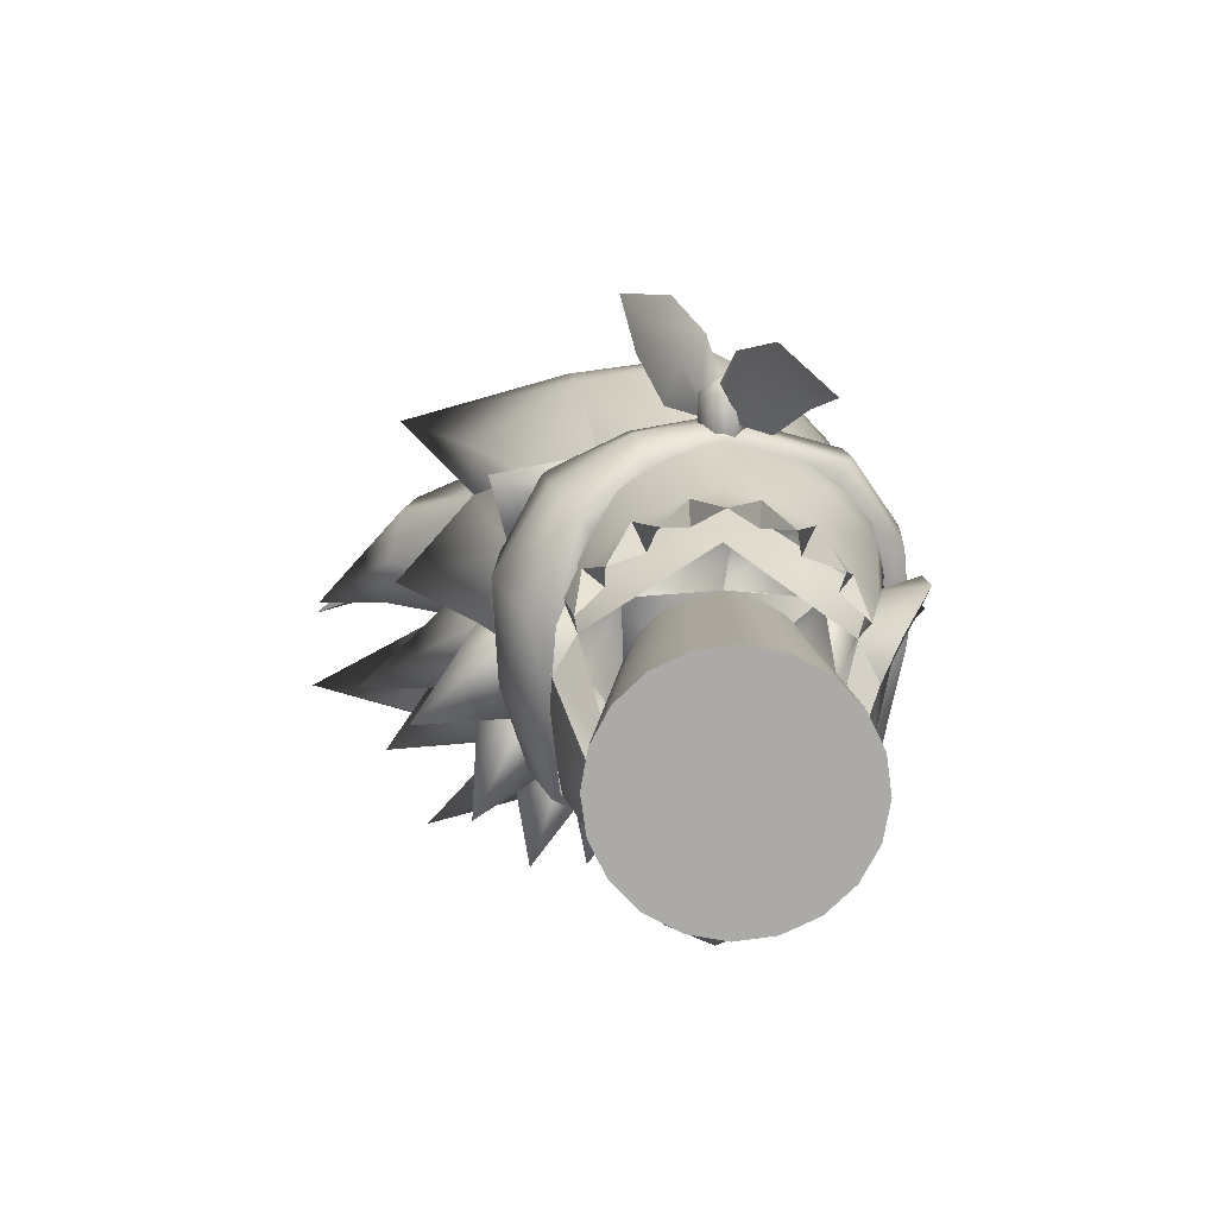
<metadata>
{"format":"obj","ext":"obj","renderer":"f3d","projection":"perspective","resolution":1024,"background":"white","views":[{"elev":-76.0,"azim":-1.1,"up":"+Y"}]}
</metadata>
<code>
g default
v 0.6574 -0.784 -0.236
v 0.5592 -0.784 -0.4287
v 0.4063 -0.784 -0.5816
v 0.2136 -0.784 -0.6798
v 0 -0.784 -0.7136
v -0.2136 -0.784 -0.6798
v -0.4063 -0.784 -0.5816
v -0.5592 -0.784 -0.4287
v -0.6574 -0.784 -0.236
v -0.6912 -0.784 -0.02242
v -0.6574 -0.784 0.1912
v -0.5592 -0.784 0.3839
v -0.4063 -0.784 0.5368
v -0.2136 -0.784 0.6349
v 0 -0.784 0.6688
v 0.2136 -0.784 0.6349
v 0.4063 -0.784 0.5368
v 0.5592 -0.784 0.3839
v 0.6574 -0.784 0.1912
v 0.6912 -0.784 -0.02242
v 0.4936 0.8714 -0.1828
v 0.4199 0.8714 -0.3275
v 0.3051 0.8714 -0.4423
v 0.1604 0.8714 -0.516
v 0 0.8714 -0.5414
v -0.1604 0.8714 -0.516
v -0.3051 0.8714 -0.4423
v -0.4199 0.8714 -0.3275
v -0.4936 0.8714 -0.1828
v -0.519 0.8714 -0.02242
v -0.4936 0.8714 0.138
v -0.4199 0.8714 0.2826
v -0.3051 0.8714 0.3975
v -0.1604 0.8714 0.4712
v 0 0.8714 0.4966
v 0.1604 0.8714 0.4712
v 0.3051 0.8714 0.3975
v 0.4199 0.8714 0.2826
v 0.4936 0.8714 0.138
v 0.519 0.8714 -0.02242
v 0 -0.784 -0.02242
v 0 0.8714 -0.02242
v -0.01962 1.687 1.157
v -0.4603 1.656 1.074
v -0.4818 1.62 1.174
v -0.9291 1.598 0.9516
v -0.858 1.632 0.874
v -1.147 1.63 0.5113
v -1.056 1.688 0.4723
v -1.129 1.694 -0.05371
v -1.04 1.73 -0.03857
v -1.009 1.841 -0.5417
v -0.93 1.852 -0.4879
v -0.7503 2.024 -0.8523
v -0.6923 2.077 -0.7597
v -0.3076 2.266 -1.024
v -0.2948 2.355 -0.9237
v 0.1055 2.382 -0.9717
v 0.08169 2.439 -0.871
v 0.4939 2.437 -0.8339
v 0.3938 2.483 -0.7174
v 0.8047 2.452 -0.51
v 0.7353 2.522 -0.4478
v 1.008 2.39 0.09284
v 0.9309 2.429 0.1009
v 0.9407 2.181 0.6194
v 0.8476 2.166 0.5733
v 0.6714 1.98 1.038
v 0.5782 1.98 0.9535
v -0.01123 1.648 1.265
v 0.008797 1.303 1.203
v -0.3844 1.125 1.12
v -0.3369 1.151 0.9726
v -0.6534 1.003 0.7571
v -0.7446 0.9452 0.8658
v -0.8327 0.8142 0.3244
v -0.9961 0.8662 0.3792
v -0.8602 0.901 -0.1244
v -0.9389 0.9294 -0.1396
v -0.8007 1.091 -0.6509
v -0.8471 1.114 -0.6817
v -0.4666 1.329 -0.8534
v -0.5116 1.364 -0.9306
v -0.0937 1.524 -1.056
v -0.1069 1.594 -1.102
v 0.236 1.639 -1.042
v 0.2614 1.717 -1.088
v 0.5325 1.709 -0.8727
v 0.6019 1.786 -0.9349
v 0.8356 1.717 -0.5334
v 0.9282 1.802 -0.6034
v 0.9383 1.67 0.01572
v 1.031 1.717 0.01536
v 0.8628 1.601 0.5036
v 0.9869 1.632 0.5728
v 0.5625 1.469 0.8917
v 0.6405 1.485 1.054
v 0.002096 1.318 1.049
v 0.01152 1.456 1.265
v 0.7024 1.709 1.038
v 0.9871 1.949 0.6269
v 1.085 2.065 0.03837
v 0.9052 2.158 -0.5491
v 0.5789 2.142 -0.8806
v 0.2191 2.094 -1.057
v -0.1963 1.943 -1.125
v -0.6445 1.66 -0.9301
v -0.9749 1.443 -0.6347
v -1.132 1.268 -0.1233
v -1.176 1.253 0.465
v -0.4538 1.362 1.213
v -0.8847 1.265 0.9514
v 0.4614 1.246 -0.8356
v 0.4653 1.141 -0.8919
v 0.2368 1.316 -0.8812
v 0.1125 1.239 -1.005
v 0.4797 0.9009 -0.9528
v 0.1276 0.9214 -1.097
v 0.2665 0.6284 -1.04
v -0.02749 0.8356 -1.185
v -0.02532 0.6836 -1.185
v -0.3287 0.6282 -1.038
v -0.0272 0.506 -1.11
v -0.02709 0.1094 -1.081
v 0.2209 0.1446 -0.996
v 0.4002 0.5655 -0.9357
v 0.5081 0.4366 -0.7644
v 0.6712 0.6935 -0.6185
v 0.7407 1.099 -0.6587
v 0.8199 0.9988 -0.1869
v 0.7955 1.363 -0.4886
v 0.843 1.571 -0.2179
v 0.7867 1.636 -0.61
v 0.7647 2.02 -0.4653
v 0.4458 2.036 -0.8742
v -0.9747 1.448 0.02897
v -0.8672 0.9988 -0.1804
v -0.8508 0.8672 0.04397
v -0.7976 0.6322 -0.1879
v -0.7218 0.6935 -0.6131
v -0.6739 0.3464 -0.2204
v -0.5599 0.4366 -0.7602
v -0.2744 0.1446 -0.9941
v -0.456 0.5655 -0.9324
v -0.5357 0.9009 -0.9489
v -0.1819 0.9214 -1.096
v -0.1661 1.239 -1.003
v -0.136 1.014 -1.228
v -0.09683 1.231 -1.104
v -0.02741 1.254 -1.167
v -0.1274 1.448 -0.9959
v -0.02694 1.479 -1.043
v -0.2049 1.618 -1.034
v -0.02703 1.618 -1.066
v -0.027 2.013 -1.058
v 0.1511 1.618 -1.036
v 0.1899 2.02 -1.013
v 0.2266 1.518 -0.9903
v 0.4199 1.603 -0.9183
v 0.6537 1.498 -0.7284
v 0.6109 1.436 -0.7604
v 0.6679 1.505 -0.6275
v 0.6235 1.442 -0.6692
v 0.5328 1.4 -0.7935
v 0.5407 1.394 -0.7076
v 0.4632 1.384 -0.8252
v 0.4596 1.383 -0.7358
v 0.3556 1.406 -0.8576
v 0.354 1.398 -0.7667
v 0.2759 1.44 -0.8733
v 0.2623 1.444 -0.7802
v 0.2646 1.493 -0.8732
v 0.2573 1.491 -0.7803
v 0.3483 1.515 -0.8575
v 0.346 1.517 -0.7616
v 0.4509 1.524 -0.8223
v 0.4505 1.527 -0.7337
v 0.5617 1.518 -0.7783
v 0.5742 1.523 -0.6782
v -0.6626 1.436 -0.7555
v -0.7051 1.498 -0.7232
v -0.7187 1.505 -0.6222
v -0.6253 1.523 -0.6736
v -0.6136 1.518 -0.7737
v -0.502 1.527 -0.73
v -0.503 1.524 -0.8186
v -0.3977 1.517 -0.7586
v -0.4007 1.515 -0.8547
v -0.3092 1.491 -0.7782
v -0.3171 1.493 -0.871
v -0.3141 1.444 -0.778
v -0.3285 1.44 -0.871
v -0.4057 1.398 -0.7638
v -0.4081 1.406 -0.8546
v -0.5111 1.383 -0.732
v -0.5154 1.384 -0.8215
v -0.592 1.394 -0.7032
v -0.5847 1.4 -0.7892
v -0.6745 1.442 -0.6642
v -0.01985 0.6815 0.7992
v -0.7262 0.9291 0.2602
v -0.5422 0.279 -0.1894
v -0.0245 0.08526 -0.4086
v -0.01895 0.3874 1.031
v 0.1667 0.7434 0.9997
v -0.01889 0.7356 1.047
v -0.01844 1.022 1.163
v 0.2522 1.107 1.1
v 0.3451 1.819 1.123
v 0.5381 1.107 0.9828
v 0.8082 2.183 0.7805
v 0.7924 1.2 0.6955
v 0.9764 2.33 0.2614
v 0.8457 1.308 0.4786
v 0.7912 1.339 0.4014
v 0.7914 0.9678 0.4556
v -0.4522 3.235 -0.9404
v -0.08914 3.63 -1.12
v 0.246 3.181 -0.502
v 0.139 3.661 -0.1611
v -0.1266 3.901 -0.7946
v -0.4804 3.723 -0.2361
v -0.5447 3.831 -0.8317
v -0.5925 3.584 -1.188
v -1.009 4.429 -1.378
v -0.9901 3.754 0.0445
v -1.564 3.406 -0.2938
v -1.369 3.003 0.1621
v -1.316 2.531 -0.0858
v -1.852 3.127 -0.7725
v -1.009 2.864 -0.7526
v -1.342 3.235 -0.9525
v -1.302 3.63 -0.5502
v -2.43 4.189 -0.9597
v -1.315 2.322 0.2005
v -1.834 2.717 -0.04511
v -1.818 2.601 0.2257
v -1.32 2.268 0.6881
v -1.747 2.709 0.504
v -1.685 2.98 0.5193
v -2.286 3.253 -0.1876
v -1.733 3.057 0.08607
v 0.6044 1.628 -0.7822
v 0.7329 1.517 -0.6741
v 0.6629 1.262 -0.759
v 0.136 1.378 -0.9427
v 0.2339 1.513 -0.8851
v 0.07385 1.448 -0.9966
v 0.04247 1.231 -1.105
v -0.5609 1.107 0.987
v -0.1893 0.7434 1.001
v -0.2741 1.045 1.102
v -0.4684 0.7898 0.8706
v -0.7094 0.8672 0.6084
v -0.8174 1.2 0.7017
v -0.879 1.657 0.7716
v -0.638 1.68 1.042
v -0.3201 1.657 1.195
v -1.254 3.932 -0.2331
v -1.248 3.607 -0.5659
v -1.791 4.327 -0.9244
v -0.6989 3.715 -0.6996
v -0.8214 3.963 -0.3431
v -0.4708 3.715 0.2592
v 0.7502 0.6322 -0.1939
v 0.6263 0.3464 -0.2254
v 0.8053 0.8672 0.03759
v 0.9291 1.448 0.02164
v 0.9756 2.044 0.04467
v 0.0807 1.014 -1.229
v -0.5208 1.141 -0.8881
v -0.7916 1.099 -0.6528
v -0.7146 1.262 -0.7537
v -0.8451 1.363 -0.4823
v -0.8905 1.571 -0.2113
v -1.021 1.927 0.05237
v -1.097 1.649 0.517
v -0.2802 1.518 -0.9883
v -0.1891 1.378 -0.9414
v -0.2867 1.513 -0.8831
v -0.2894 1.316 -0.8792
v -0.405 1.389 -0.8542
v -0.5137 1.246 -0.8319
v -0.5174 1.377 -0.8202
v -0.5887 1.386 -0.7865
v 0.3257 2.555 1.299
v -0.203 2.036 1.465
v -0.5273 2.977 1.65
v -0.1105 2.968 1.37
v 0.06606 3.669 1
v 0.6617 2.949 0.9204
v 0.4467 1.547 -0.821
v 0.563 1.541 -0.7676
v 0.6754 1.513 -0.7158
v -0.3979 1.53 -0.8538
v -0.4989 1.547 -0.8174
v -0.7839 1.517 -0.6683
v -0.6564 1.628 -0.7774
v -0.6148 1.541 -0.763
v -0.4729 1.603 -0.9149
v -1.05 3.56 0.6174
v -2.384 4.031 -0.4447
v -1.274 3.011 0.7034
v -0.5073 3.452 0.8398
v -0.8196 2.923 1.267
v 0.4949 0.279 -0.1934
v 0.6901 0.9291 0.2547
v 0.9374 1.626 0.1686
v 1.078 1.587 0.439
v 1.086 1.208 0.4776
v 0.9069 0.875 0.2849
v 0.1828 0.01227 -0.8489
v -0.02656 -0.01783 -0.9441
v -0.2351 0.01227 -0.8472
v 0.5367 1.386 -0.7909
v 0.4652 1.377 -0.8239
v 0.3525 1.389 -0.8572
v 0.3455 1.53 -0.8567
v -0.9505 0.875 0.292
v -1.128 1.208 0.4862
v -0.834 1.339 0.4077
v -1.12 1.587 0.4474
v -0.9819 1.626 0.176
v -0.8362 1.587 -0.6037
v -0.8141 2.02 -0.4592
v -0.2435 2.02 -1.011
v -0.4984 2.036 -0.8706
v -0.8724 1.308 0.4852
v -0.8183 0.9678 0.4618
v -0.01043 1.649 1.233
v 0.4448 0.7898 0.8671
v 0.3212 0.3874 0.9295
v 0.645 0.8672 0.6032
v 0.568 0.4338 0.7196
v 0.9609 3.687 -0.03877
v 0.7138 3.243 0.3862
v 0.7196 3.313 -0.1169
v 0.7645 2.461 -0.504
v 0.9208 2.74 -0.1176
v -0.7529 2.129 1.352
v -1.327 2.253 0.959
v -1.002 1.788 0.8959
v -1.792 3.135 0.9376
v -0.02786 0.9369 -1.283
v -0.02811 1.053 -1.345
v -0.7268 1.513 -0.7104
v -0.01931 1.154 0.9385
v -1.106 1.695 0.006263
v -1.276 1.889 0.06109
v -1.732 2.067 0.2331
v -1.28 1.549 -0.9551
v -0.7765 2.005 -0.738
v -0.9998 1.827 -0.4508
v -1.125 2.26 -0.7134
v -1.278 2.059 -0.3568
v -1.617 1.49 -0.4089
v -1.205 1.425 0.9671
v -0.9708 1.708 -1.269
v -0.7621 2.438 -1.032
v -0.599 2.113 -0.878
v -0.6605 1.971 -1.336
v -0.2824 2.477 -1.065
v -0.2976 2.276 -0.9797
v -1.032 3.553 -1.513
v -0.8078 3.081 -0.8462
v -1.619 3.021 -1.478
v -1.829 2.572 -0.8806
v -1.975 2.312 -0.4433
v -0.3798 3.732 -1.483
v 0.3067 2.446 -0.8118
v 0.3533 3.858 -1.012
v -1.47 4.163 -1.206
v 0.08335 4.192 -0.2773
v 0.2106 3.707 0.3417
v -0.6317 4.317 -0.4243
v 0.07165 4.06 0.4213
v 0.09672 3.336 0.9226
v 0.714 0.5422 0.4404
v 1.294 3.031 -0.09423
v -0.9629 3.692 0.9894
v -0.9202 4.118 0.1139
v 0.6901 0.9355 0.2591
v -0.7409 0.5422 0.446
v 0.1585 0.6505 0.8759
v -0.3444 0.3874 0.932
v -0.1821 0.6505 0.8772
v 0.5673 0.7743 0.5338
v 0.3669 0.6815 0.7358
v -0.5935 0.7743 0.5383
v -0.5928 0.4338 0.724
v -0.3916 0.6815 0.7387
v 0.00239 1.46 1.528
v 0.07264 1.591 1.443
v -0.09007 1.597 1.413
v 0.06588 1.605 1.273
v 0.137 1.458 1.404
v 0.1201 1.477 1.203
v 0.0624 1.317 1.397
v 0.05973 1.342 1.203
v -0.04523 1.314 1.42
v -0.04083 1.341 1.219
v -0.1269 1.464 1.204
v -0.1343 1.444 1.413
v -0.08349 1.6 1.273
v -0.2252 1.636 1.537
v -0.1092 1.522 1.273
v -0.1179 1.485 1.405
v -0.2973 1.734 1.291
v -0.4468 1.986 1.527
v -0.3883 1.945 1.684
v -0.09362 1.606 1.696
v -0.01598 1.503 1.482
v -0.04637 1.574 1.428
v -0.1614 1.683 1.509
v -0.3422 1.99 1.667
v -0.538 2.517 1.779
v -0.272 1.924 1.852
v 0.1762 1.246 1.491
v 0.3993 0.8924 1.427
v 0.2444 1.183 1.243
v 0.341 0.9125 1.585
v 0.04485 1.24 1.661
v -0.02656 1.389 1.467
v 0.06721 1.404 1.257
v 0.007535 1.328 1.397
v 0.1093 1.2 1.471
v 0.2979 0.8647 1.568
v 0.4891 0.3317 1.58
v 0.2293 0.904 1.759
v -0.6455 1.784 -0.7438
v -0.3951 1.769 -0.8465
v -0.5711 1.193 -0.7761
v -0.3316 1.188 -0.8615
v -0.1812 1.688 -0.895
v -0.7298 1.27 -0.6917
v -0.1427 1.231 -0.9494
v -0.8222 1.51 -0.552
v 0.6787 1.27 -0.6971
v 0.5194 1.193 -0.7803
v 0.5941 1.784 -0.7486
v 0.3429 1.769 -0.8493
v 0.2792 1.188 -0.8638
v 0.1284 1.688 -0.8962
v 0.0895 1.231 -0.9503
v 0.7721 1.51 -0.5582
g polySurface4
f 1 2 22 21
f 2 3 23 22
f 3 4 24 23
f 4 5 25 24
f 5 6 26 25
f 6 7 27 26
f 7 8 28 27
f 8 9 29 28
f 9 10 30 29
f 10 11 31 30
f 11 12 32 31
f 12 13 33 32
f 13 14 34 33
f 14 15 35 34
f 15 16 36 35
f 16 17 37 36
f 17 18 38 37
f 18 19 39 38
f 19 20 40 39
f 20 1 21 40
f 2 1 41
f 3 2 41
f 4 3 41
f 5 4 41
f 6 5 41
f 7 6 41
f 8 7 41
f 9 8 41
f 10 9 41
f 11 10 41
f 12 11 41
f 13 12 41
f 14 13 41
f 15 14 41
f 16 15 41
f 17 16 41
f 18 17 41
f 19 18 41
f 20 19 41
f 1 20 41
f 21 22 42
f 22 23 42
f 23 24 42
f 24 25 42
f 25 26 42
f 26 27 42
f 27 28 42
f 28 29 42
f 29 30 42
f 30 31 42
f 31 32 42
f 32 33 42
f 33 34 42
f 34 35 42
f 35 36 42
f 36 37 42
f 37 38 42
f 38 39 42
f 39 40 42
f 40 21 42
f 43 44 45
f 45 44 46
f 44 47 46
f 46 47 48
f 47 49 48
f 48 49 50
f 49 51 50
f 50 51 52
f 51 53 52
f 52 53 54
f 53 55 54
f 54 55 56
f 55 57 56
f 56 57 58
f 57 59 58
f 58 59 60
f 59 61 60
f 60 61 62
f 61 63 62
f 62 63 64
f 63 65 64
f 64 65 66
f 65 67 66
f 66 67 68
f 67 69 68
f 68 69 70
f 69 43 70
f 71 72 73
f 73 72 74
f 72 75 74
f 74 75 76
f 75 77 76
f 76 77 78
f 77 79 78
f 78 79 80
f 79 81 80
f 80 81 82
f 81 83 82
f 82 83 84
f 83 85 84
f 84 85 86
f 85 87 86
f 86 87 88
f 87 89 88
f 88 89 90
f 89 91 90
f 90 91 92
f 91 93 92
f 92 93 94
f 93 95 94
f 94 95 96
f 95 97 96
f 96 97 98
f 97 71 98
f 71 97 99
f 99 97 100
f 97 95 100
f 100 95 101
f 95 102 101
f 101 102 64
f 102 103 64
f 64 103 62
f 103 104 62
f 62 104 60
f 104 105 60
f 60 105 58
f 105 56 58
f 87 106 105
f 105 106 56
f 106 107 56
f 56 107 54
f 107 108 54
f 54 108 52
f 108 109 52
f 52 109 50
f 109 110 50
f 50 110 48
f 110 46 48
f 111 45 46
f 111 70 45
f 111 99 70
f 111 71 99
f 111 72 71
f 111 75 72
f 111 112 75
f 111 46 112
f 85 83 106
f 106 83 107
f 83 81 107
f 107 81 108
f 81 109 108
f 112 110 75
f 75 110 77
f 110 109 77
f 77 109 79
f 109 81 79
f 99 100 70
f 70 100 68
f 100 101 68
f 68 101 66
f 101 64 66
f 104 103 89
f 89 103 91
f 103 102 91
f 91 102 93
f 102 95 93
f 87 105 89
f 89 105 104
f 106 87 85
f 112 46 110
f 43 45 70
f 71 73 98
f 113 114 115
f 115 114 116
f 114 117 116
f 116 117 118
f 117 119 118
f 118 119 120
f 119 121 120
f 120 121 122
f 121 123 122
f 122 123 124
f 123 119 124
f 124 119 125
f 119 126 125
f 125 126 127
f 126 117 127
f 127 117 128
f 117 129 128
f 128 129 130
f 129 131 130
f 130 131 132
f 131 133 132
f 132 133 134
f 133 135 134
f 136 137 138
f 138 137 139
f 137 140 139
f 139 140 141
f 140 142 141
f 141 142 143
f 142 144 143
f 143 144 122
f 144 145 122
f 122 145 146
f 145 147 146
f 146 147 148
f 147 149 148
f 148 149 150
f 149 151 150
f 150 151 152
f 151 153 152
f 152 153 154
f 153 155 154
f 154 155 156
f 155 157 156
f 156 157 158
f 157 159 158
f 160 161 162
f 162 161 163
f 161 164 163
f 163 164 165
f 164 166 165
f 165 166 167
f 166 168 167
f 167 168 169
f 168 170 169
f 169 170 171
f 170 172 171
f 171 172 173
f 172 174 173
f 173 174 175
f 174 176 175
f 175 176 177
f 176 178 177
f 177 178 179
f 178 160 179
f 179 160 162
f 180 181 182
f 182 181 183
f 181 184 183
f 183 184 185
f 184 186 185
f 185 186 187
f 186 188 187
f 187 188 189
f 188 190 189
f 189 190 191
f 190 192 191
f 191 192 193
f 192 194 193
f 193 194 195
f 194 196 195
f 195 196 197
f 196 198 197
f 197 198 199
f 198 180 199
f 199 180 182
f 204 205 206
f 206 205 207
f 205 208 207
f 207 208 209
f 208 210 209
f 209 210 211
f 210 212 211
f 211 212 213
f 212 214 213
f 213 214 215
f 214 216 215
f 217 218 219
f 219 218 220
f 218 221 220
f 220 221 222
f 221 223 222
f 222 223 217
f 223 224 217
f 217 224 218
f 224 225 218
f 218 225 221
f 225 223 221
f 226 227 228
f 228 227 229
f 227 230 229
f 229 230 231
f 230 232 231
f 231 232 226
f 232 233 226
f 226 233 227
f 233 234 227
f 227 234 230
f 234 232 230
f 229 235 236
f 236 235 237
f 235 238 237
f 237 238 239
f 238 240 239
f 239 240 241
f 240 242 241
f 241 242 236
f 242 228 236
f 236 228 229
f 157 135 159
f 159 135 243
f 135 133 243
f 243 133 244
f 133 131 244
f 244 131 245
f 131 129 245
f 245 129 114
f 129 117 114
f 246 170 115
f 246 247 170
f 246 158 247
f 246 156 158
f 246 248 156
f 246 249 248
f 246 116 249
f 246 115 116
f 250 251 252
f 250 253 251
f 250 254 253
f 250 255 254
f 250 256 255
f 250 257 256
f 250 258 257
f 250 252 258
f 226 259 231
f 231 259 260
f 259 261 260
f 260 261 262
f 261 263 262
f 262 263 222
f 263 226 222
f 222 226 264
f 128 265 266
f 266 265 267
f 265 130 267
f 267 130 268
f 130 132 268
f 268 132 269
f 132 134 269
f 118 270 116
f 116 270 249
f 270 150 249
f 249 150 248
f 150 152 248
f 248 152 156
f 152 154 156
f 271 272 273
f 273 272 274
f 272 137 274
f 274 137 275
f 137 136 275
f 275 136 276
f 136 277 276
f 278 279 280
f 280 279 192
f 279 281 192
f 192 281 282
f 281 283 282
f 282 283 284
f 283 285 284
f 286 209 211
f 286 287 209
f 286 288 287
f 286 289 288
f 286 290 289
f 286 291 290
f 286 211 291
f 174 292 176
f 176 292 178
f 292 293 178
f 178 293 160
f 293 294 160
f 160 294 161
f 192 190 280
f 280 190 295
f 190 188 295
f 295 188 296
f 188 186 296
f 296 186 184
f 297 298 299
f 299 298 296
f 298 300 296
f 296 300 295
f 300 278 295
f 295 278 280
f 301 302 303
f 301 226 302
f 301 264 226
f 301 304 264
f 301 305 304
f 301 303 305
f 308 215 309
f 309 215 310
f 215 307 310
f 310 307 311
f 307 267 311
f 267 306 266
f 266 306 312
f 306 203 312
f 312 203 313
f 203 314 313
f 294 245 161
f 161 245 315
f 245 113 315
f 315 113 316
f 113 317 316
f 293 292 243
f 243 292 159
f 292 318 159
f 159 318 158
f 318 247 158
f 138 201 319
f 319 201 320
f 201 321 320
f 320 321 322
f 321 323 322
f 122 124 143
f 143 124 313
f 124 125 313
f 313 125 312
f 125 266 312
f 273 274 297
f 297 274 324
f 274 275 324
f 324 275 325
f 275 276 325
f 145 271 147
f 145 272 271
f 145 140 272
f 145 142 140
f 145 144 142
f 278 300 326
f 326 300 327
f 300 298 327
f 327 298 324
f 298 297 324
f 328 321 329
f 328 277 321
f 328 255 277
f 328 254 255
f 328 329 254
f 204 206 251
f 251 206 252
f 206 207 252
f 252 207 258
f 207 330 258
f 331 205 332
f 331 210 205
f 331 212 210
f 331 333 212
f 331 334 333
f 335 336 213
f 335 337 336
f 335 338 337
f 335 339 338
f 335 213 339
f 340 341 342
f 342 341 238
f 341 343 238
f 238 343 303
f 343 305 303
f 344 270 120
f 344 345 270
f 344 148 345
f 344 120 148
f 316 164 315
f 316 166 164
f 316 168 166
f 316 317 168
f 319 320 138
f 138 320 136
f 320 322 136
f 136 322 323
f 326 153 278
f 278 153 279
f 153 151 279
f 279 151 149
f 194 284 196
f 196 284 198
f 284 285 198
f 198 285 180
f 299 346 297
f 297 346 273
f 346 180 273
f 273 180 285
f 200 321 201
f 200 347 321
f 200 215 347
f 200 307 215
f 348 277 349
f 349 277 350
f 277 238 350
f 350 238 235
f 351 352 353
f 351 354 352
f 351 355 354
f 351 353 355
f 356 348 349
f 356 353 348
f 356 355 353
f 356 349 355
f 357 257 342
f 357 256 257
f 357 277 256
f 357 342 277
f 358 359 360
f 358 354 359
f 358 352 354
f 358 360 352
f 361 362 363
f 361 359 362
f 361 360 359
f 361 363 360
f 364 217 362
f 364 365 217
f 364 359 365
f 364 362 359
f 366 365 359
f 366 231 365
f 366 354 231
f 366 359 354
f 367 231 354
f 367 229 231
f 367 355 229
f 367 354 355
f 368 229 355
f 368 235 229
f 368 349 235
f 368 355 349
f 369 219 370
f 369 217 219
f 369 362 217
f 369 370 362
f 371 337 338
f 371 219 337
f 371 370 219
f 371 338 370
f 372 260 262
f 372 231 260
f 372 217 231
f 372 262 217
f 373 374 336
f 373 220 374
f 373 337 220
f 373 336 337
f 375 264 374
f 375 222 264
f 375 220 222
f 375 374 220
f 291 376 377
f 291 336 376
f 291 213 336
f 291 211 213
f 325 352 327
f 325 353 352
f 325 348 353
f 325 276 348
f 326 363 155
f 155 363 157
f 363 370 157
f 157 370 135
f 267 268 310
f 310 268 309
f 268 308 309
f 247 318 172
f 172 318 174
f 318 292 174
f 203 202 314
f 314 202 141
f 202 138 141
f 147 271 281
f 281 271 283
f 271 273 283
f 184 181 299
f 299 181 346
f 181 180 346
f 378 216 333
f 333 216 212
f 216 214 212
f 330 287 258
f 258 287 340
f 287 305 340
f 213 379 339
f 339 379 338
f 379 213 338
f 242 240 228
f 228 240 303
f 240 238 303
f 287 289 305
f 305 289 380
f 289 377 380
f 352 360 327
f 327 360 326
f 360 363 326
f 125 127 266
f 266 127 128
f 270 345 150
f 150 345 148
f 113 115 317
f 317 115 170
f 293 244 294
f 294 244 245
f 313 314 143
f 143 314 141
f 192 282 194
f 194 282 284
f 268 269 215
f 215 269 213
f 226 263 259
f 259 263 261
f 236 237 241
f 241 237 239
f 341 340 343
f 343 340 305
f 304 377 381
f 381 377 374
f 304 381 264
f 264 381 374
f 305 380 304
f 304 380 377
f 134 338 269
f 269 338 213
f 370 338 135
f 135 338 134
f 306 267 307
f 215 308 268
f 267 310 311
f 120 270 118
f 265 128 130
f 126 119 117
f 119 123 121
f 114 113 245
f 170 168 317
f 170 247 172
f 293 243 244
f 161 315 164
f 138 202 201
f 323 321 136
f 148 120 146
f 137 272 140
f 277 136 321
f 122 146 120
f 141 138 139
f 279 149 147
f 155 153 326
f 324 325 327
f 147 281 279
f 299 296 184
f 285 283 273
f 215 216 382
f 329 321 201
f 378 382 216
f 383 329 201
f 332 205 384
f 204 384 205
f 205 210 208
f 385 386 251
f 204 251 386
f 378 333 387
f 334 387 333
f 334 331 388
f 332 388 331
f 383 254 329
f 383 389 254
f 390 254 389
f 390 253 254
f 390 391 253
f 385 253 391
f 385 251 253
f 207 209 330
f 277 255 256
f 209 287 330
f 363 362 370
f 223 225 224
f 219 220 337
f 262 222 217
f 217 365 231
f 232 234 233
f 374 377 376
f 336 374 376
f 228 303 302
f 226 228 302
f 235 349 350
f 377 289 290
f 291 377 290
f 340 342 257
f 342 238 277
f 287 288 289
f 258 340 257
f 277 348 276
f 392 393 394
f 394 393 395
f 393 396 395
f 395 396 397
f 396 398 397
f 397 398 399
f 398 400 399
f 399 400 401
f 400 402 401
f 396 392 398
f 398 392 400
f 392 403 400
f 400 403 402
f 403 404 402
f 392 394 403
f 403 394 404
f 392 396 393
f 395 404 394
f 405 406 407
f 405 408 406
f 405 409 408
f 405 410 409
f 405 411 410
f 405 407 411
f 412 413 411
f 411 413 414
f 413 408 414
f 414 408 415
f 408 409 415
f 415 409 416
f 409 410 416
f 416 410 417
f 410 411 417
f 416 417 415
f 415 417 414
f 417 411 414
f 407 412 411
f 413 406 408
f 418 419 420
f 418 421 419
f 418 422 421
f 418 423 422
f 418 424 423
f 418 420 424
f 423 425 422
f 422 425 426
f 425 420 426
f 426 420 427
f 420 419 427
f 427 419 428
f 419 421 428
f 428 421 429
f 421 422 429
f 428 429 427
f 427 429 426
f 429 422 426
f 425 424 420
f 430 431 432
f 432 431 433
f 431 434 433
f 430 432 435
f 434 436 433
f 437 430 435
f 438 439 440
f 440 439 441
f 439 442 441
f 441 442 443
f 444 443 442
f 440 445 438

</code>
